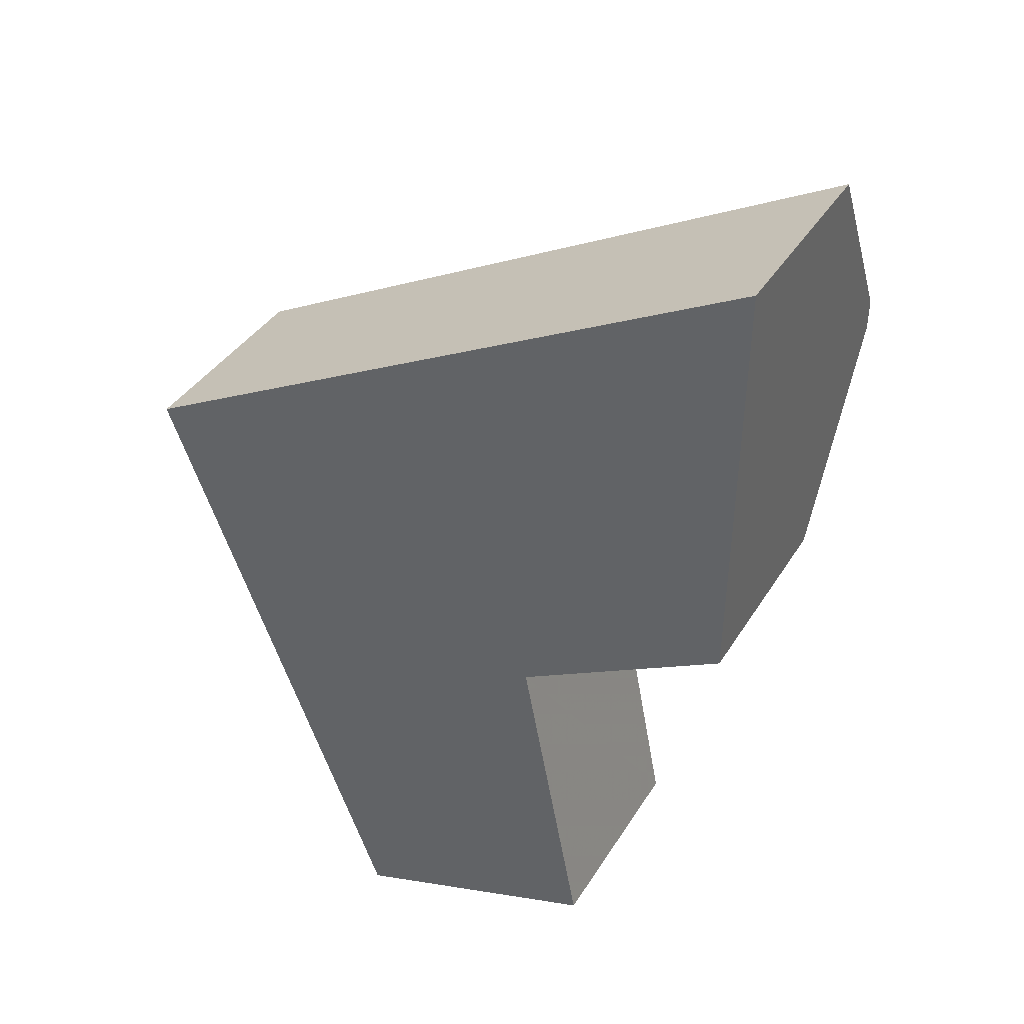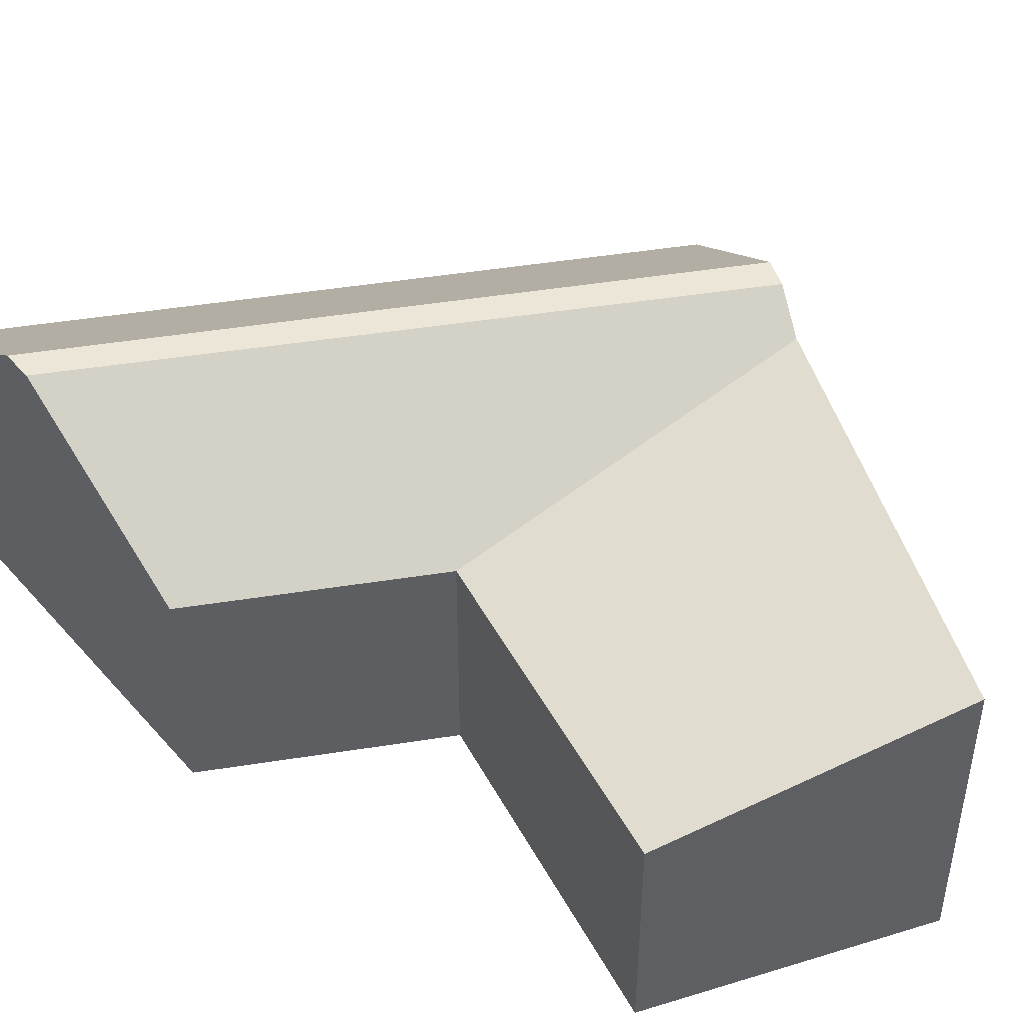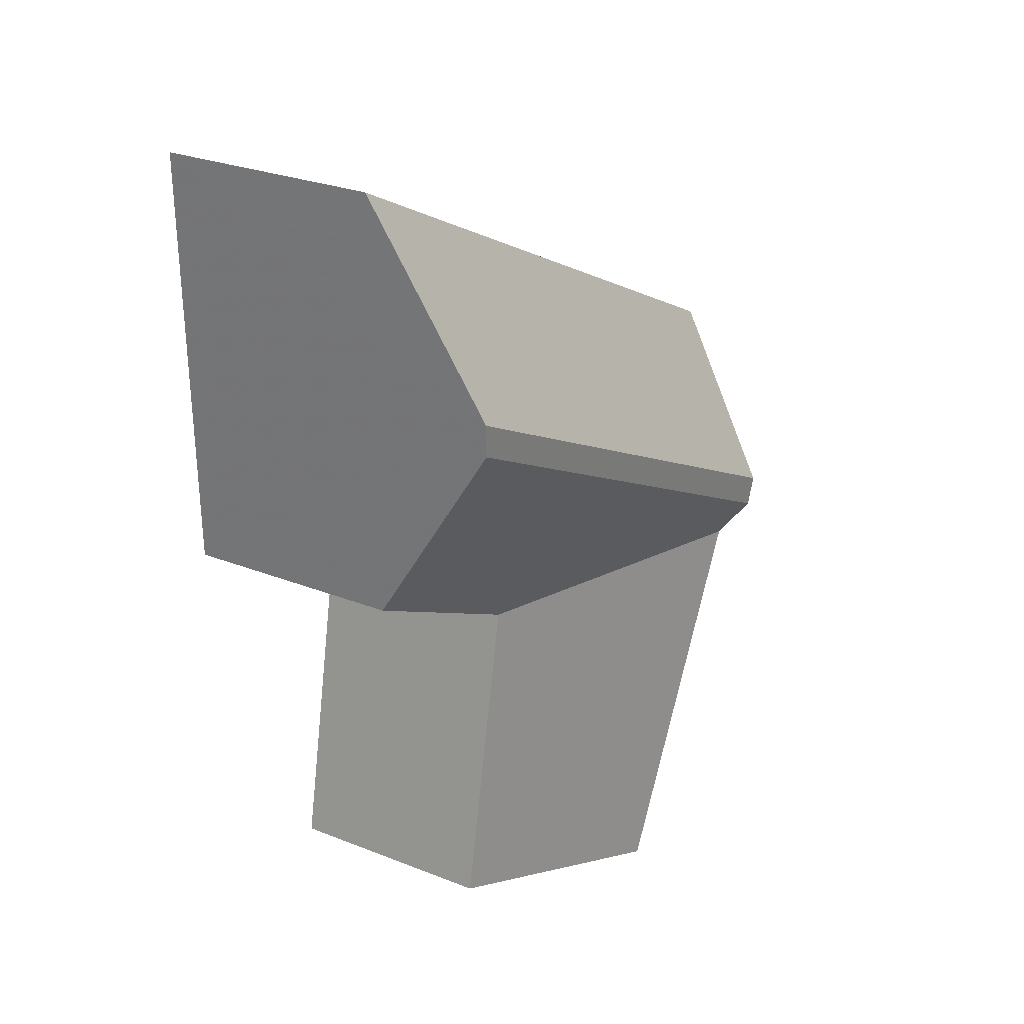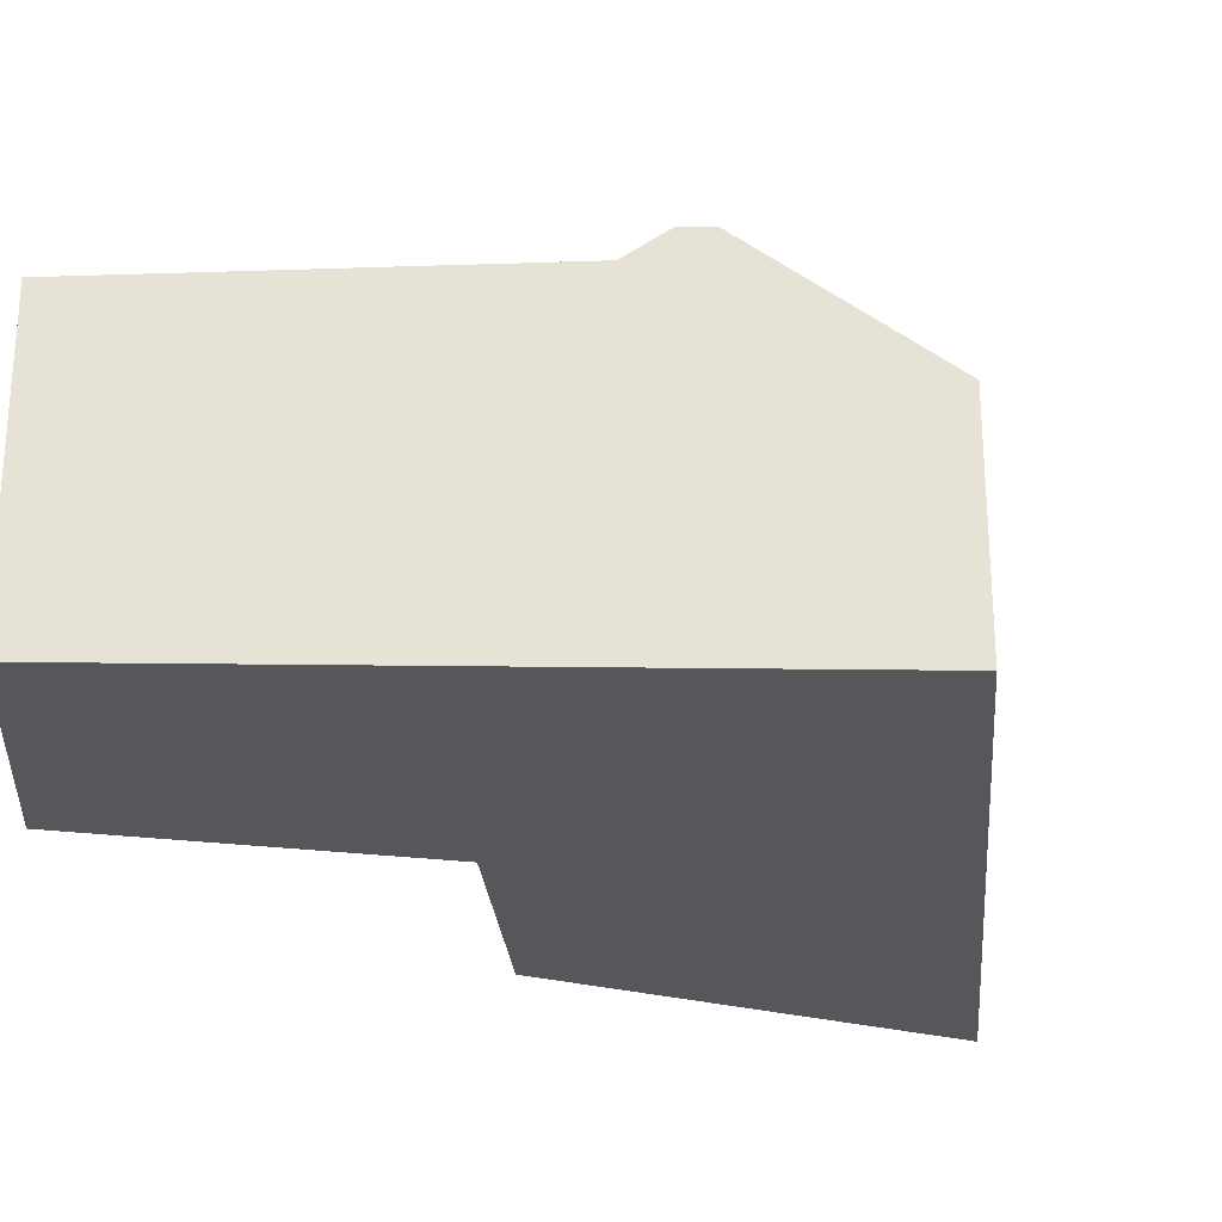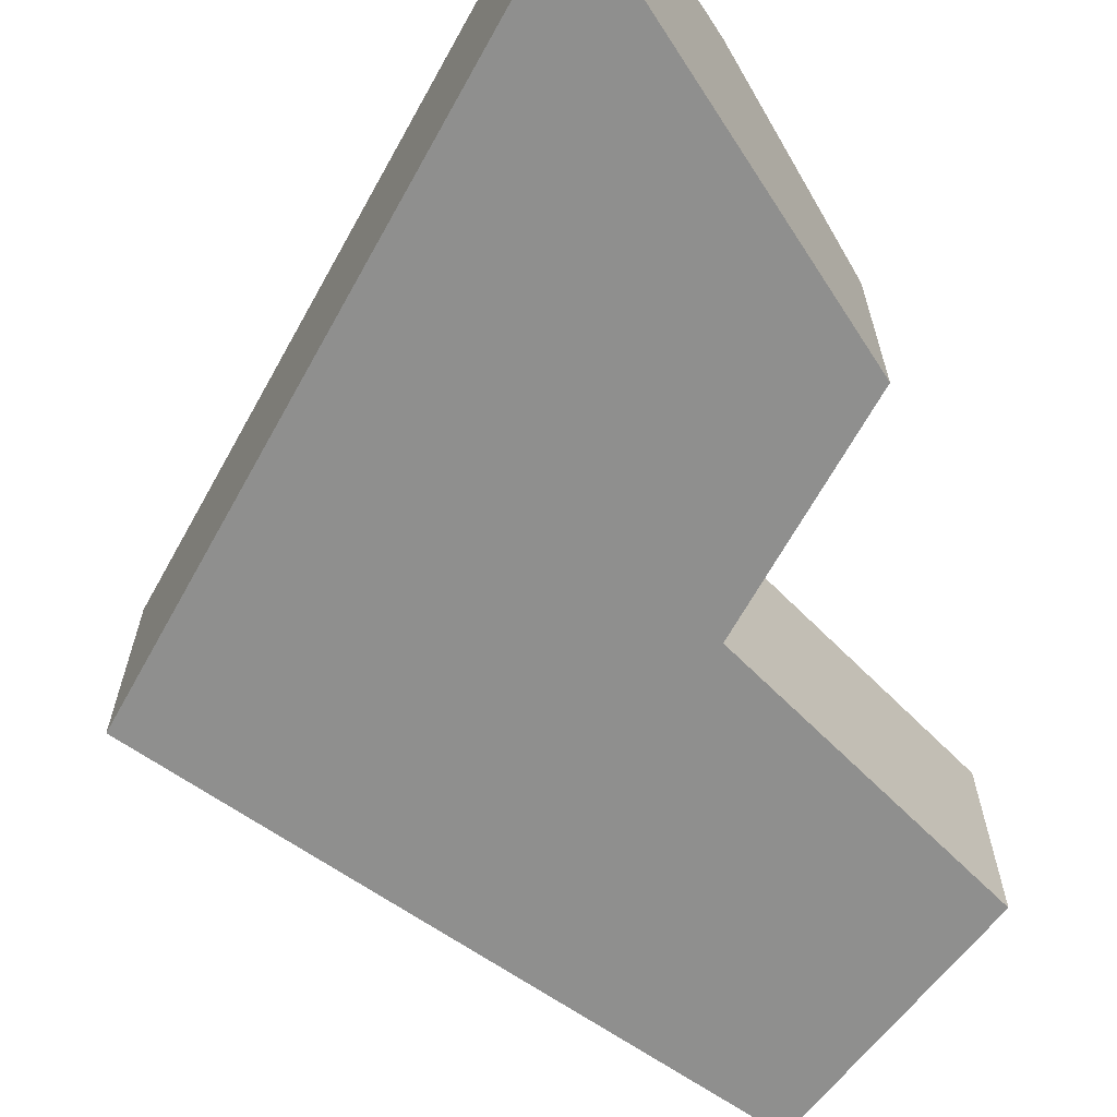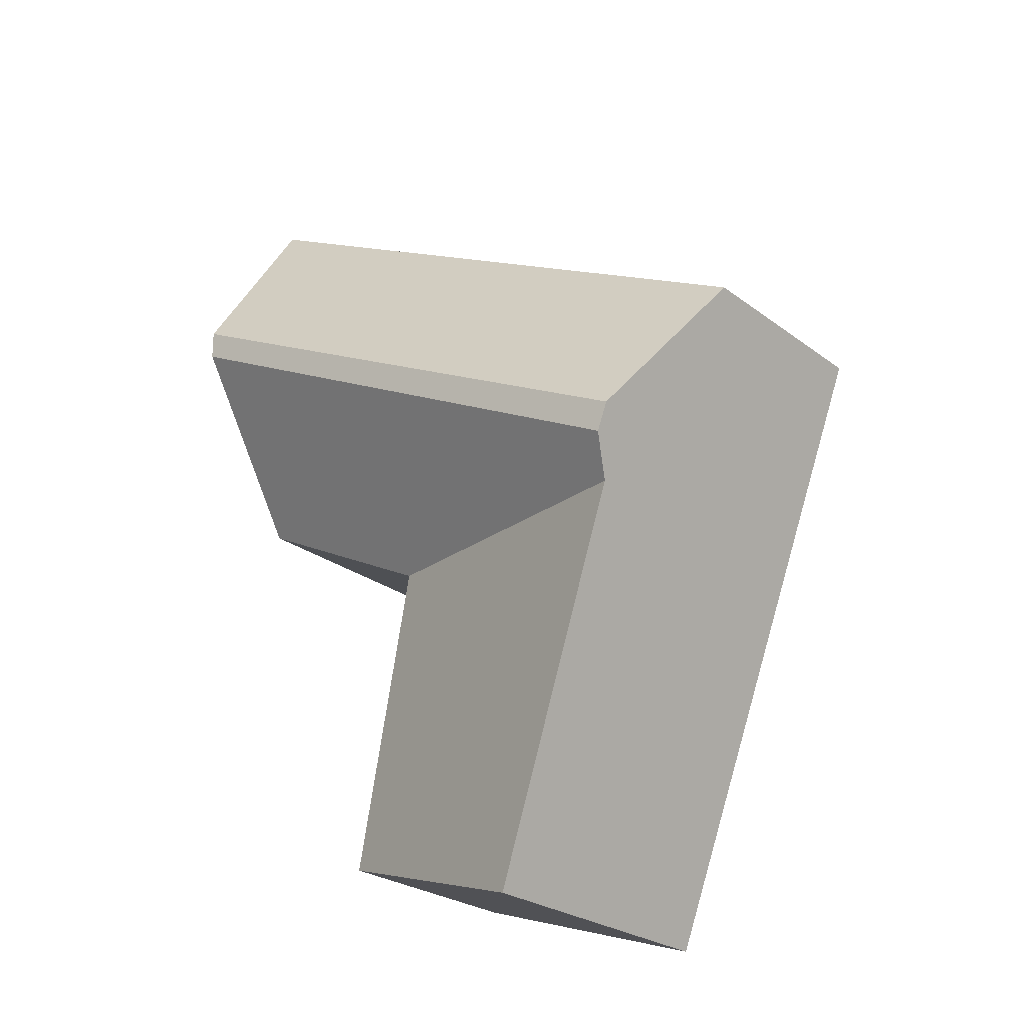
<metadata>
{"format":"obj","ext":"obj","renderer":"f3d","projection":"perspective","resolution":1024,"background":"white","views":[{"elev":38.1,"azim":28.3,"up":"+Z"},{"elev":46.1,"azim":142.2,"up":"+Y"},{"elev":27.5,"azim":121.2,"up":"+Z"},{"elev":-26.7,"azim":-112.3,"up":"+Y"},{"elev":-65.2,"azim":33.7,"up":"+Y"},{"elev":-26.0,"azim":-139.6,"up":"+Z"}]}
</metadata>
<code>
v 5.1 -0.117 -0.6873
v 5.049 -0.1027 -0.7043
v 5.021 -0.09903 -0.6309
v 5.088 -0.117 -0.6249
v 5.1 -0.117 -0.6873
v 5.088 -0.117 -0.6249
v 5.088 -0.1592 -0.6249
v 5.1 -0.1592 -0.6873
v 5.049 -0.1027 -0.7043
v 5.1 -0.117 -0.6873
v 5.1 -0.1592 -0.6873
v 5.049 -0.1592 -0.7043
v 5.016 -0.09353 -0.618
v 5.018 -0.09353 -0.6235
v 5.021 -0.09903 -0.6309
v 5.004 -0.117 -0.5866
v 5.049 -0.1027 -0.7043
v 5.004 -0.1592 -0.5866
v 5.049 -0.1592 -0.7043
v 5.016 -0.09353 -0.618
v 5.13 -0.09353 -0.5592
v 5.13 -0.09353 -0.5653
v 5.018 -0.09353 -0.6235
v 5.13 -0.117 -0.6033
v 5.088 -0.117 -0.6249
v 5.13 -0.117 -0.6033
v 5.13 -0.1592 -0.6033
v 5.088 -0.1592 -0.6249
v 5.004 -0.1592 -0.5866
v 5.049 -0.1592 -0.7043
v 5.088 -0.1592 -0.6249
v 5.1 -0.1592 -0.6873
v 5.13 -0.1592 -0.6033
v 5.131 -0.1592 -0.5212
v 5.131 -0.117 -0.5212
v 5.004 -0.117 -0.5866
v 5.004 -0.1592 -0.5866
v 5.131 -0.1592 -0.5212
v 5.13 -0.09353 -0.5592
v 5.131 -0.117 -0.5212
v 5.131 -0.1592 -0.5212
v 5.13 -0.1592 -0.6033
v 5.13 -0.117 -0.6033
v 5.13 -0.09353 -0.5653
f 1 2 3
f 1 3 4
f 5 6 7
f 5 7 8
f 9 10 11
f 9 11 12
f 13 14 15
f 16 13 15
f 16 15 17
f 18 16 19
f 19 16 17
f 20 21 22
f 20 22 23
f 22 24 4
f 22 4 3
f 22 3 14
f 6 26 27
f 6 27 28
f 29 30 31
f 32 31 30
f 29 31 33
f 34 29 33
f 35 36 37
f 35 37 38
f 35 21 13
f 35 13 16
f 39 40 41
f 39 41 42
f 39 42 43
f 39 43 44

</code>
